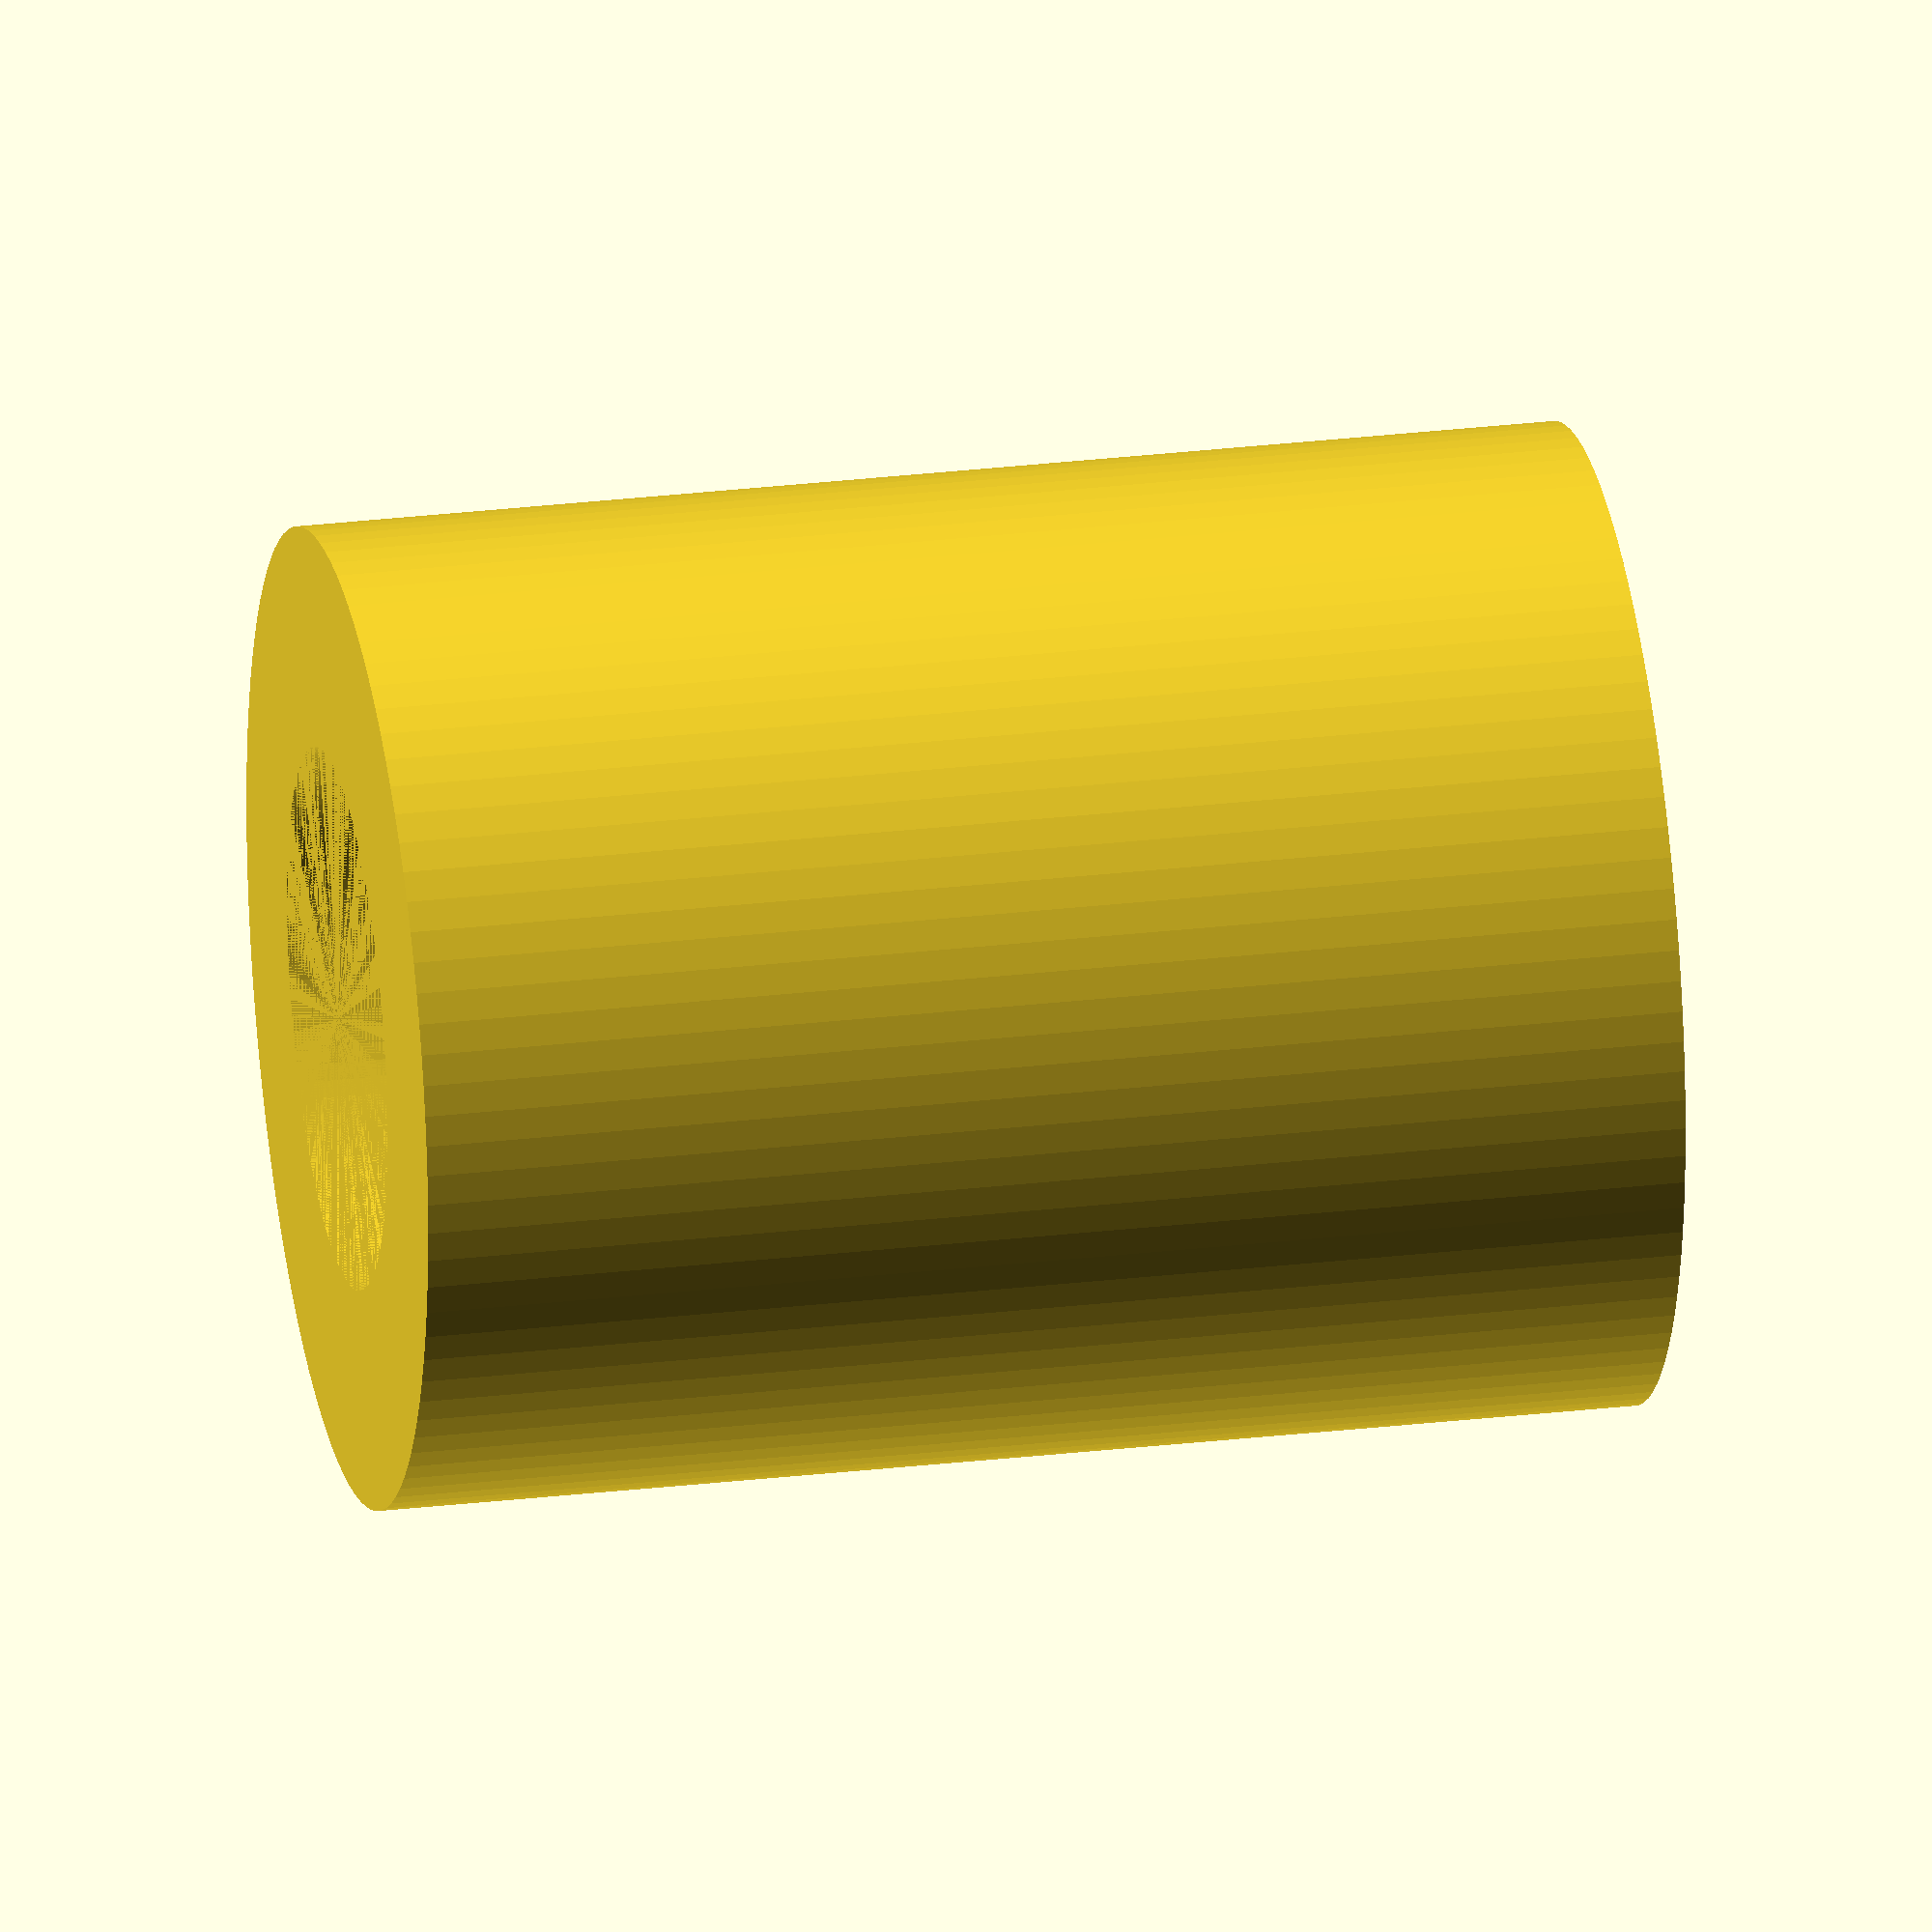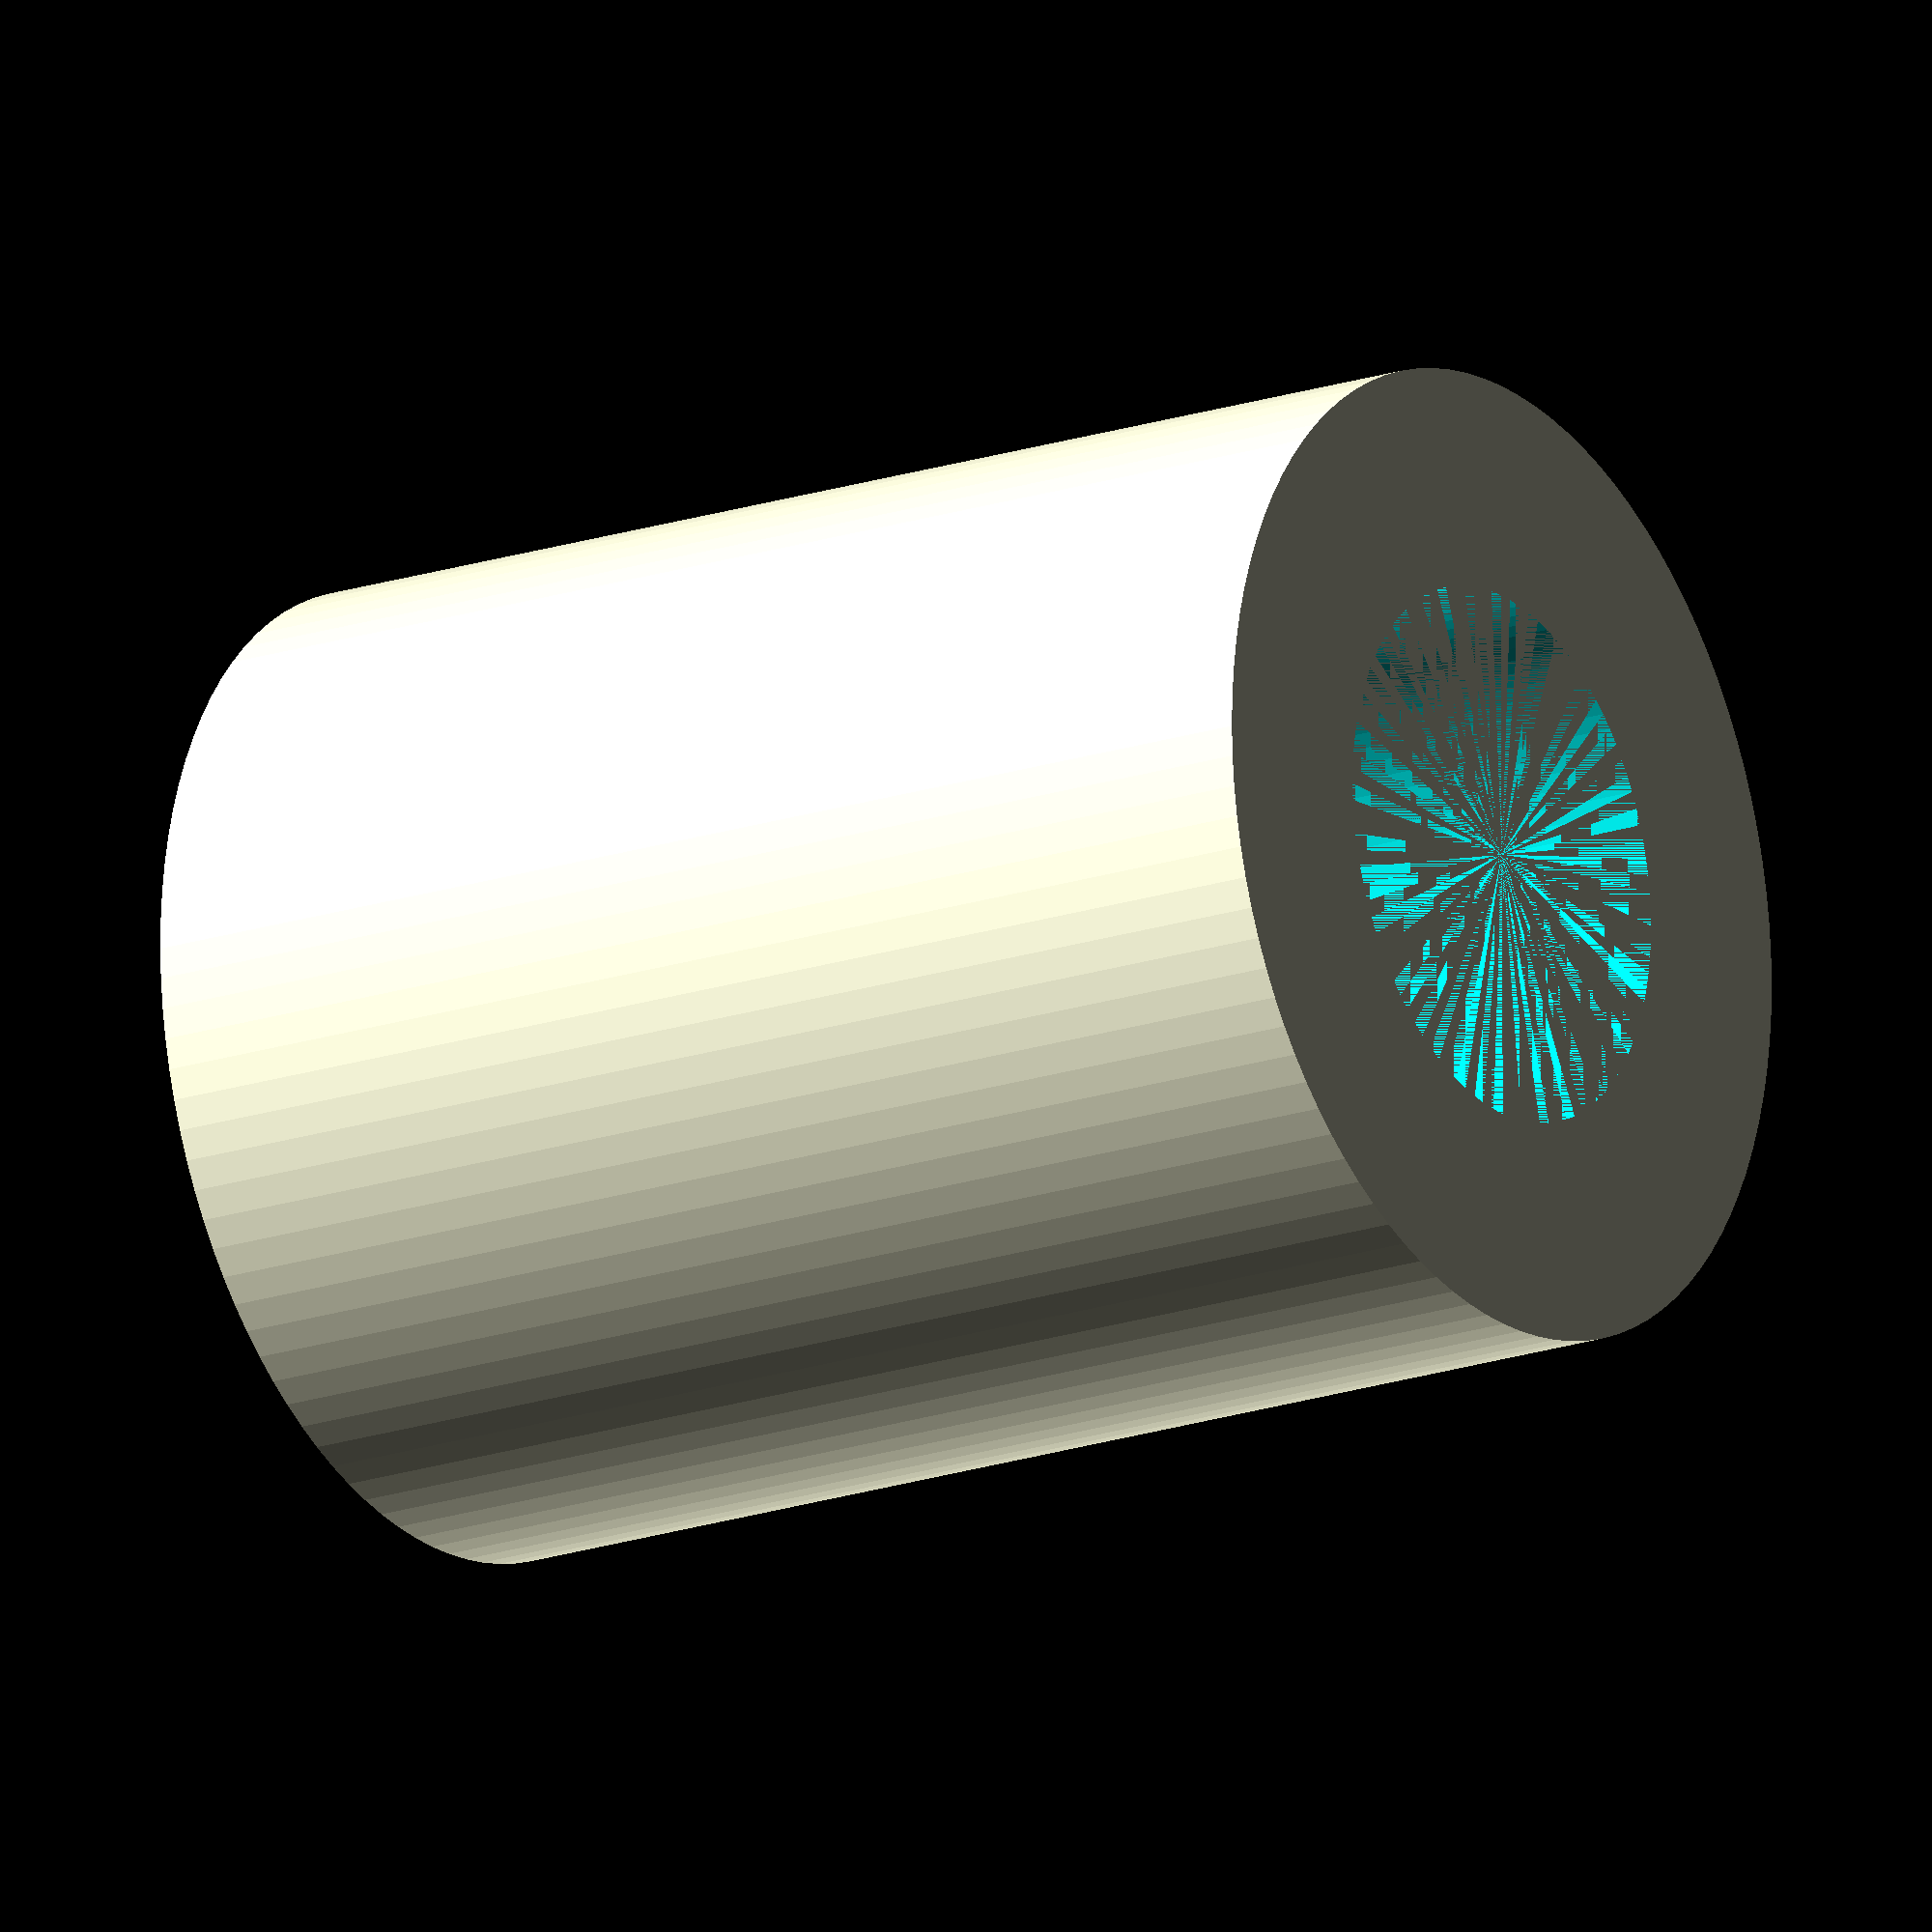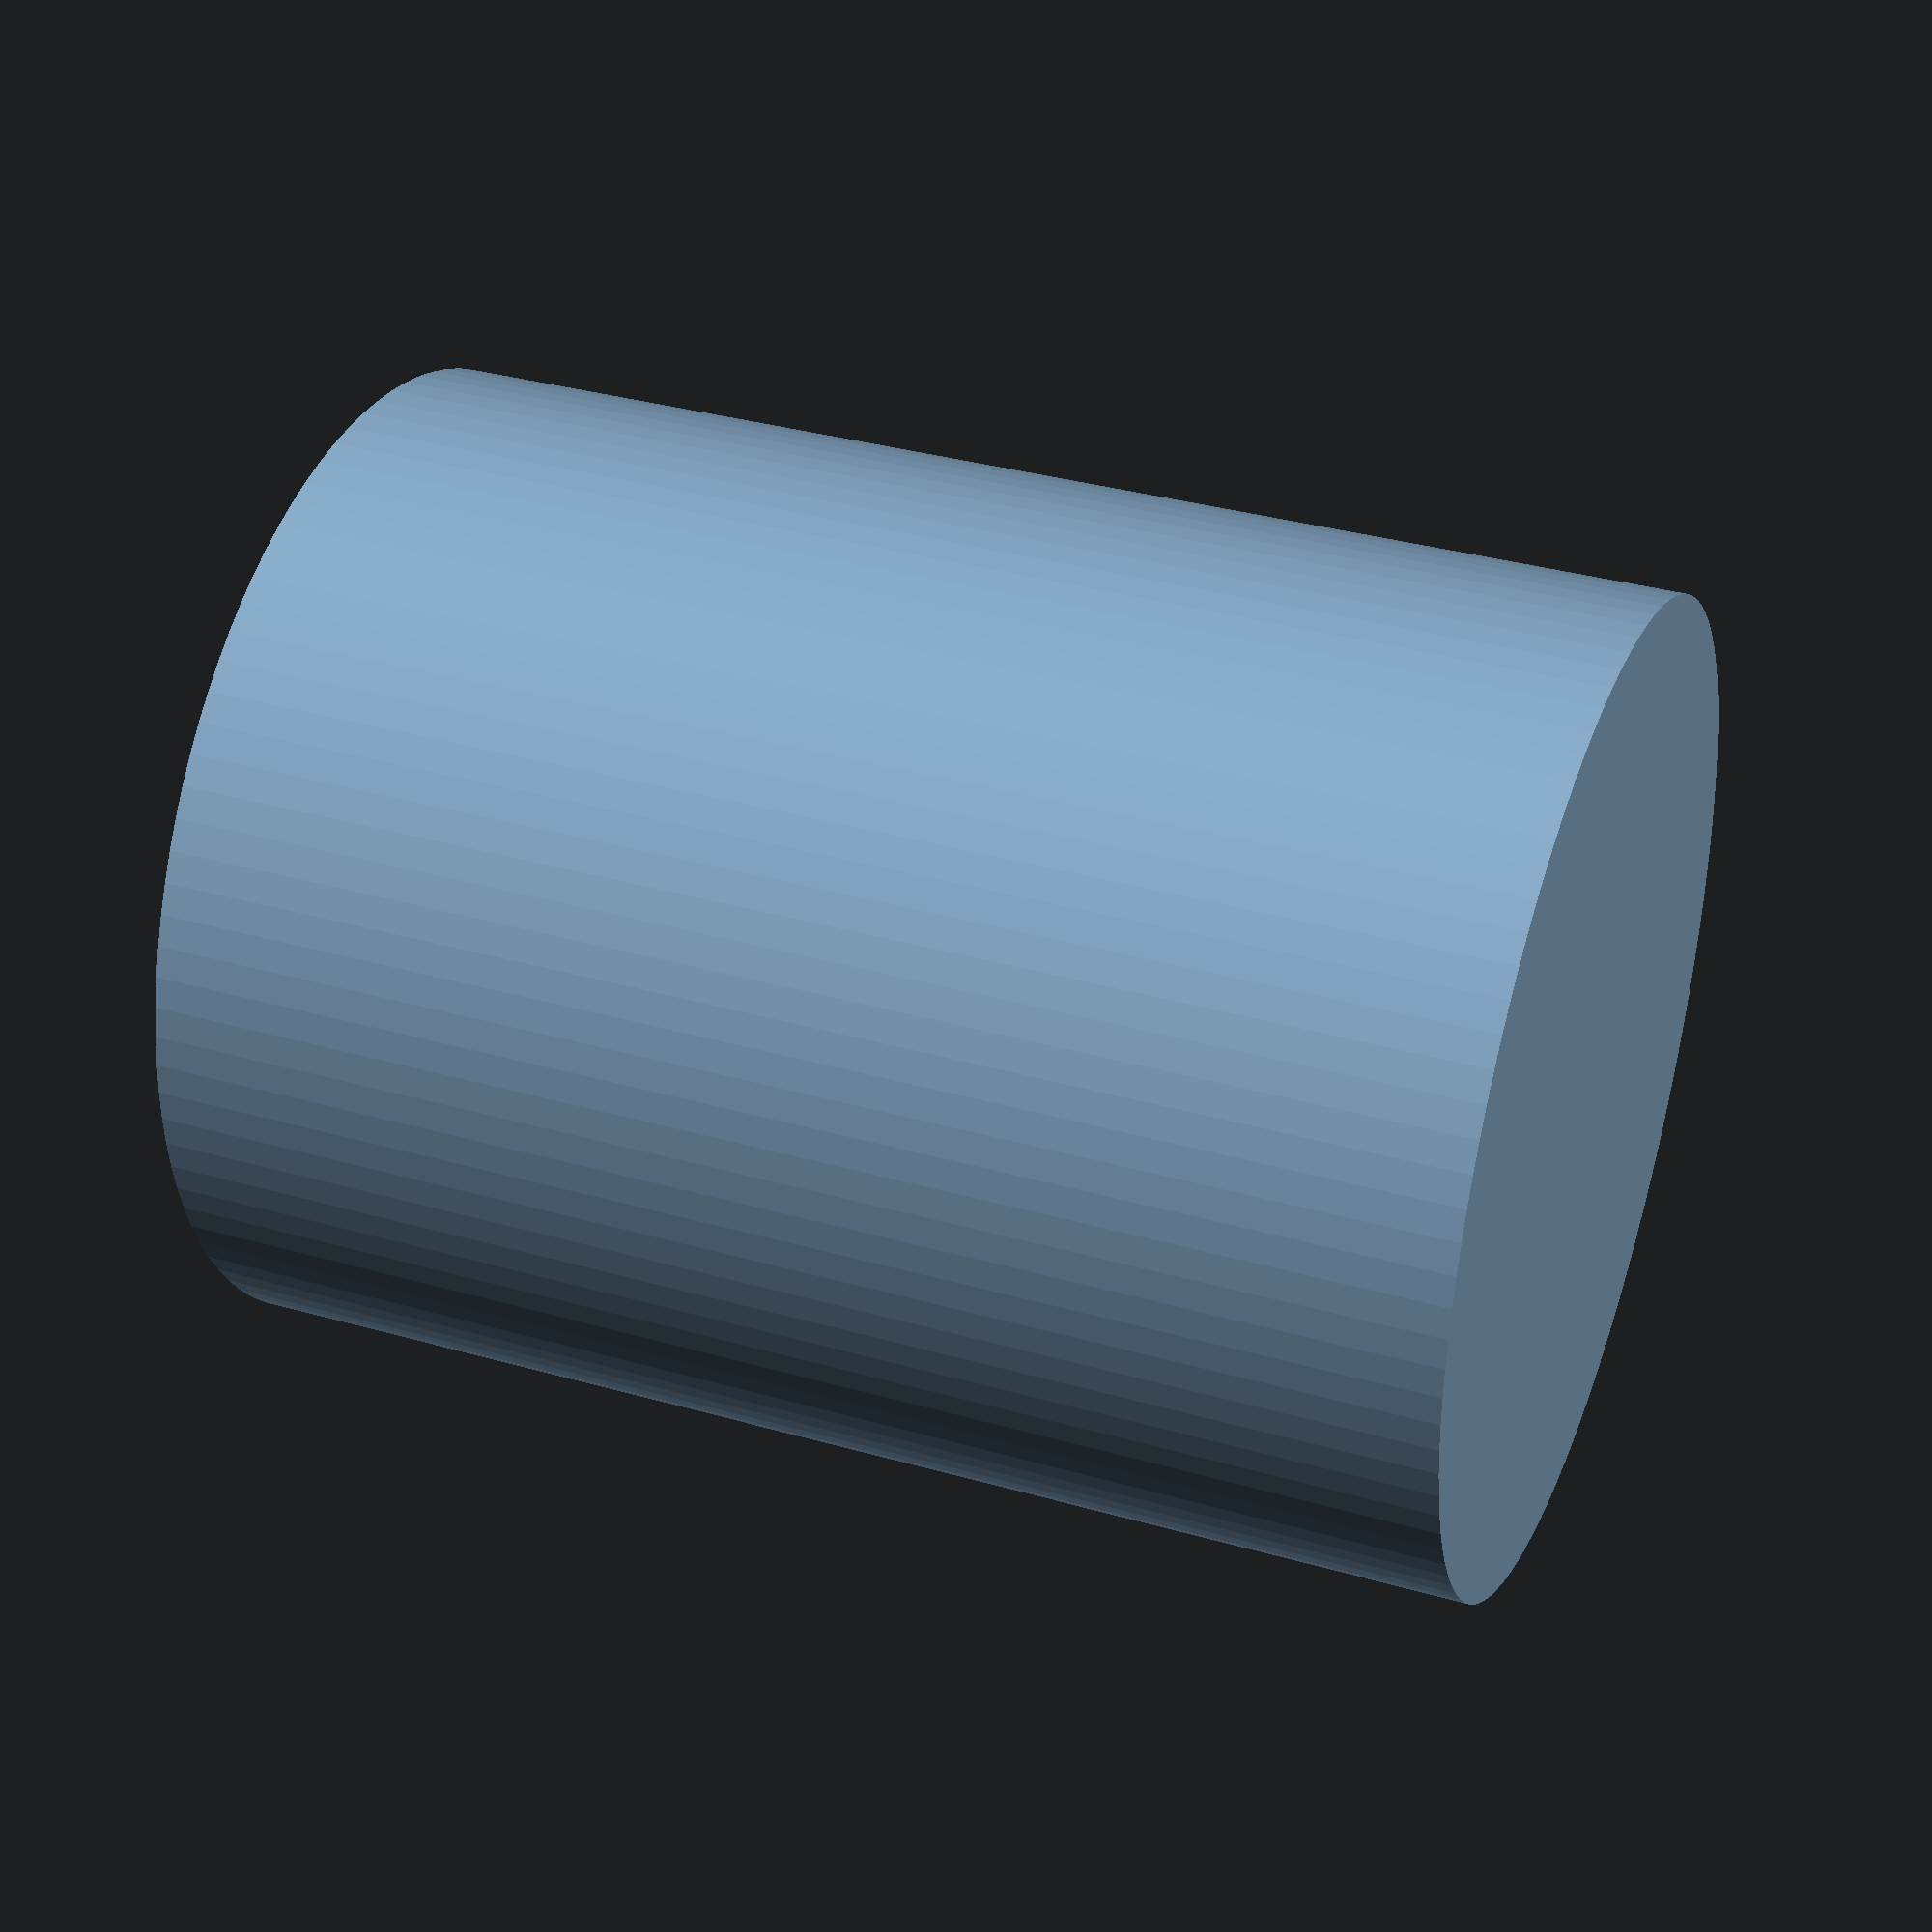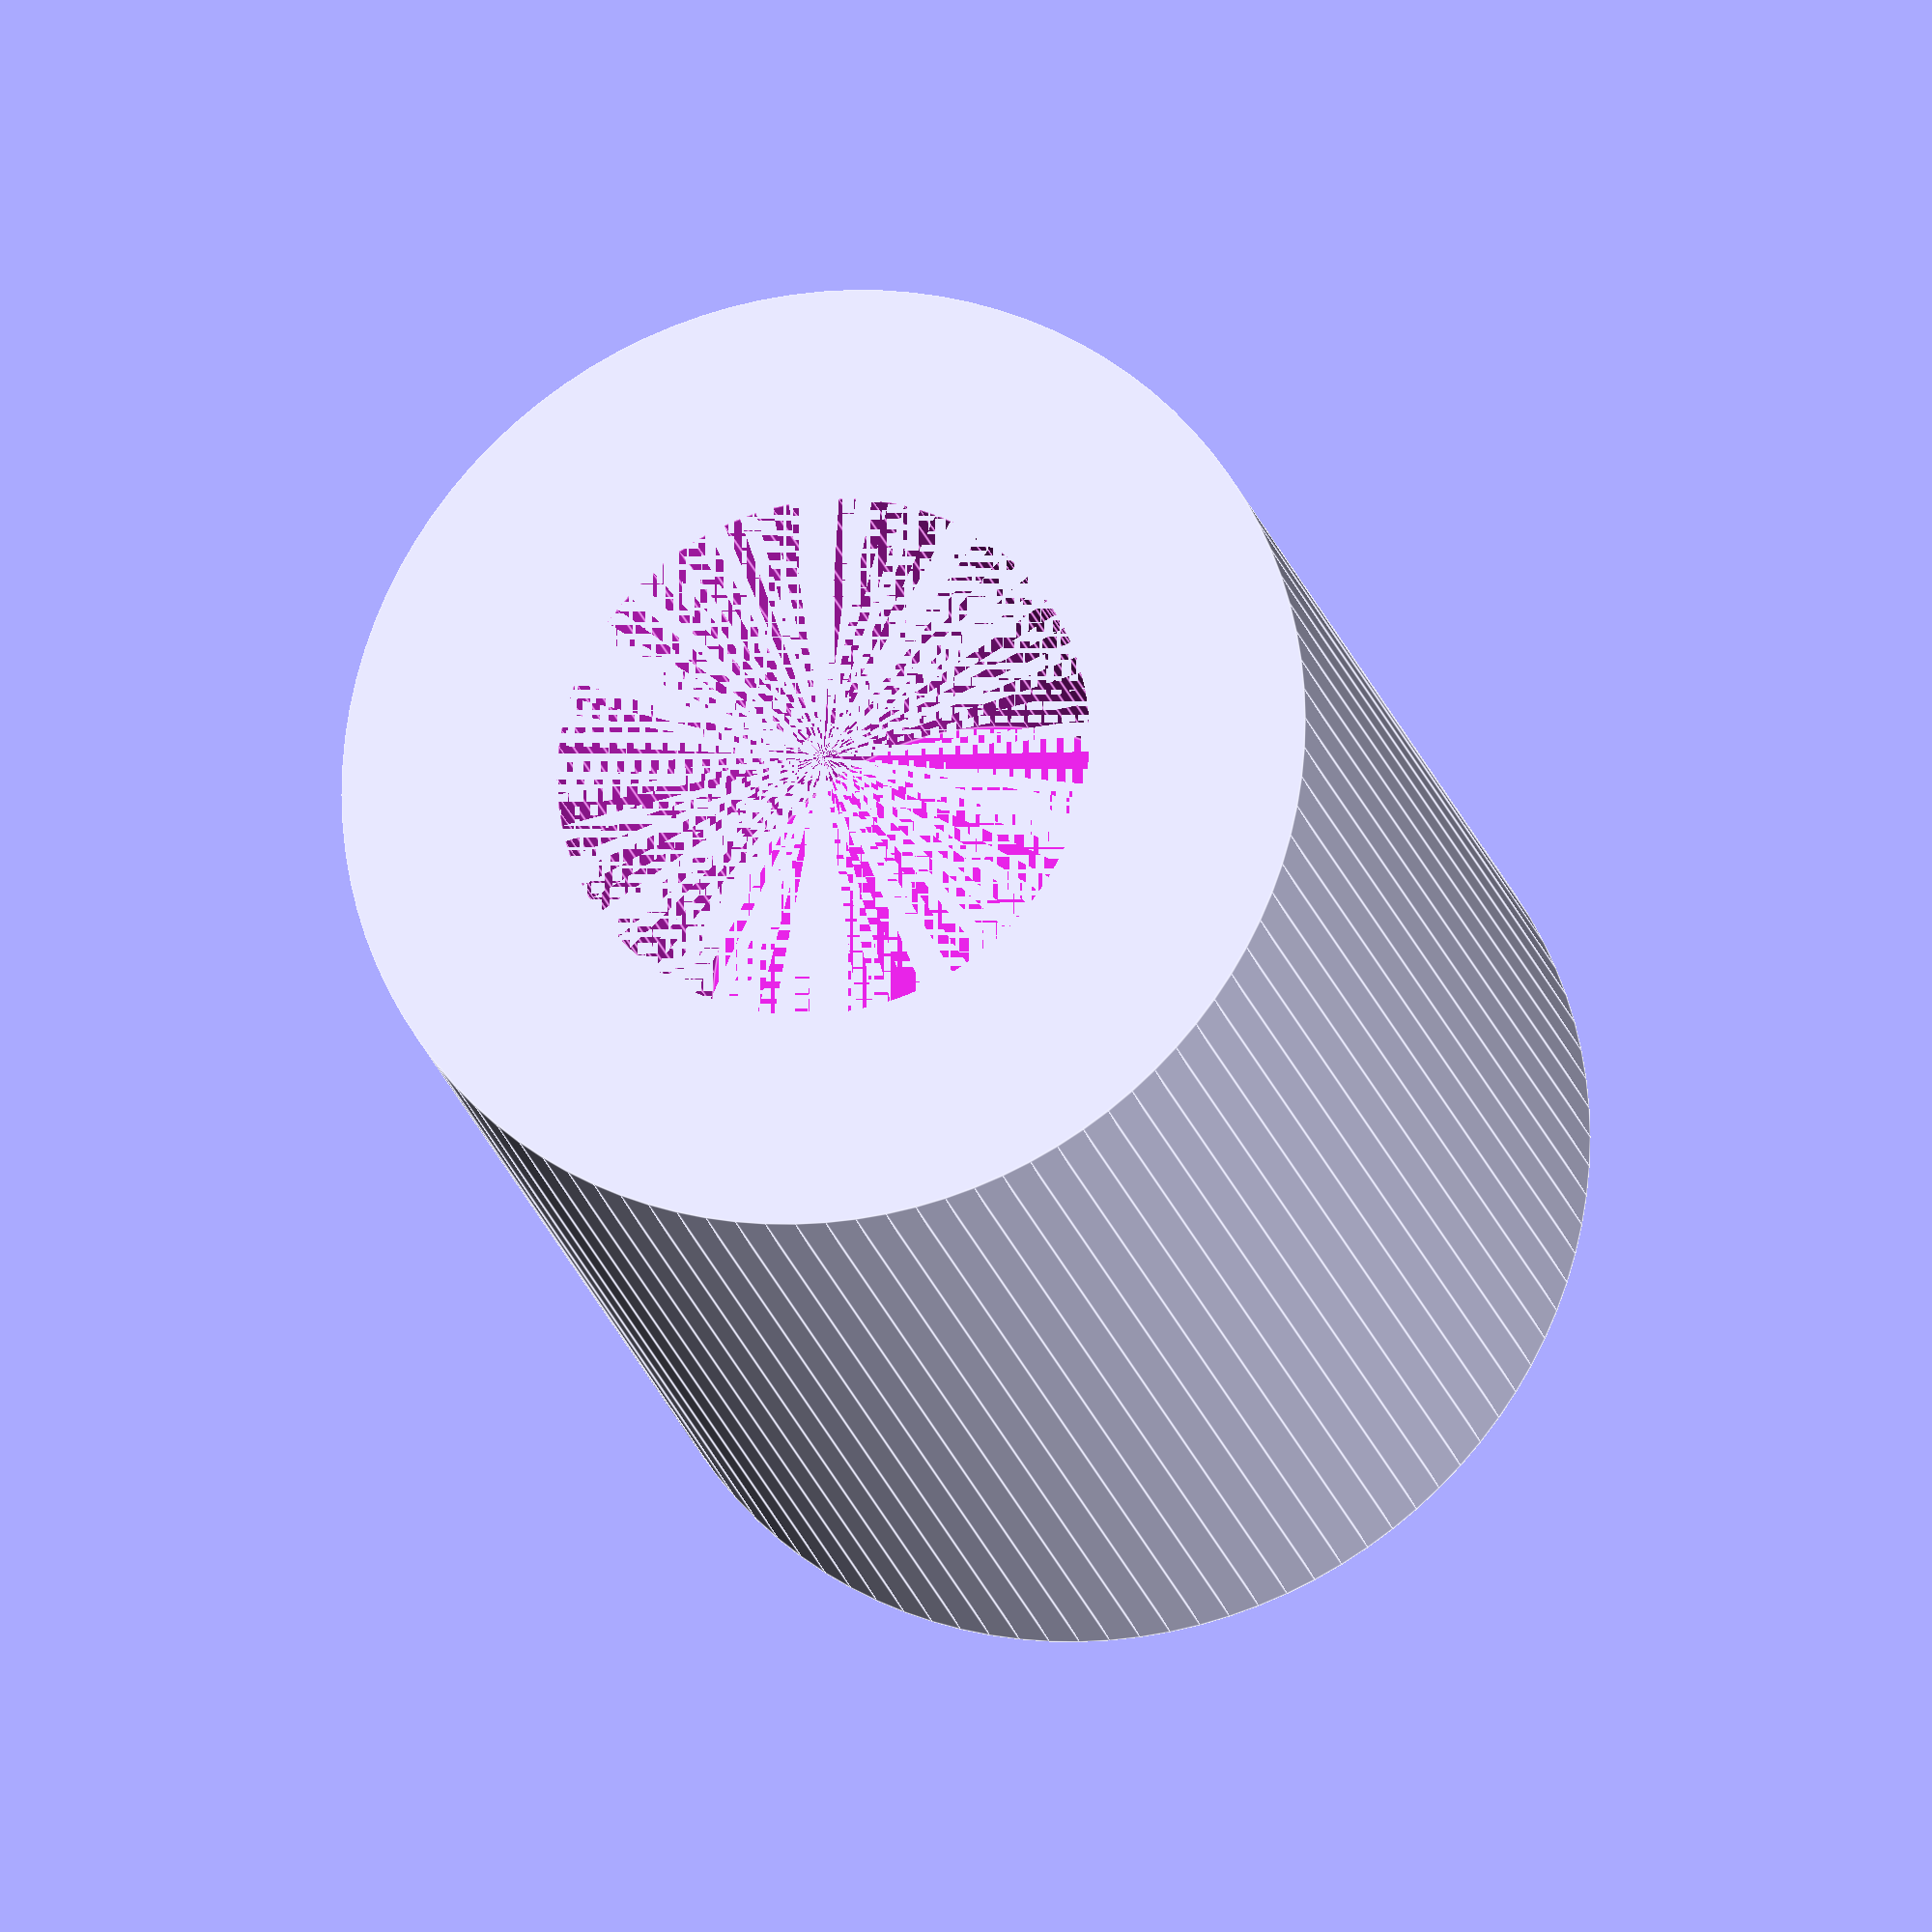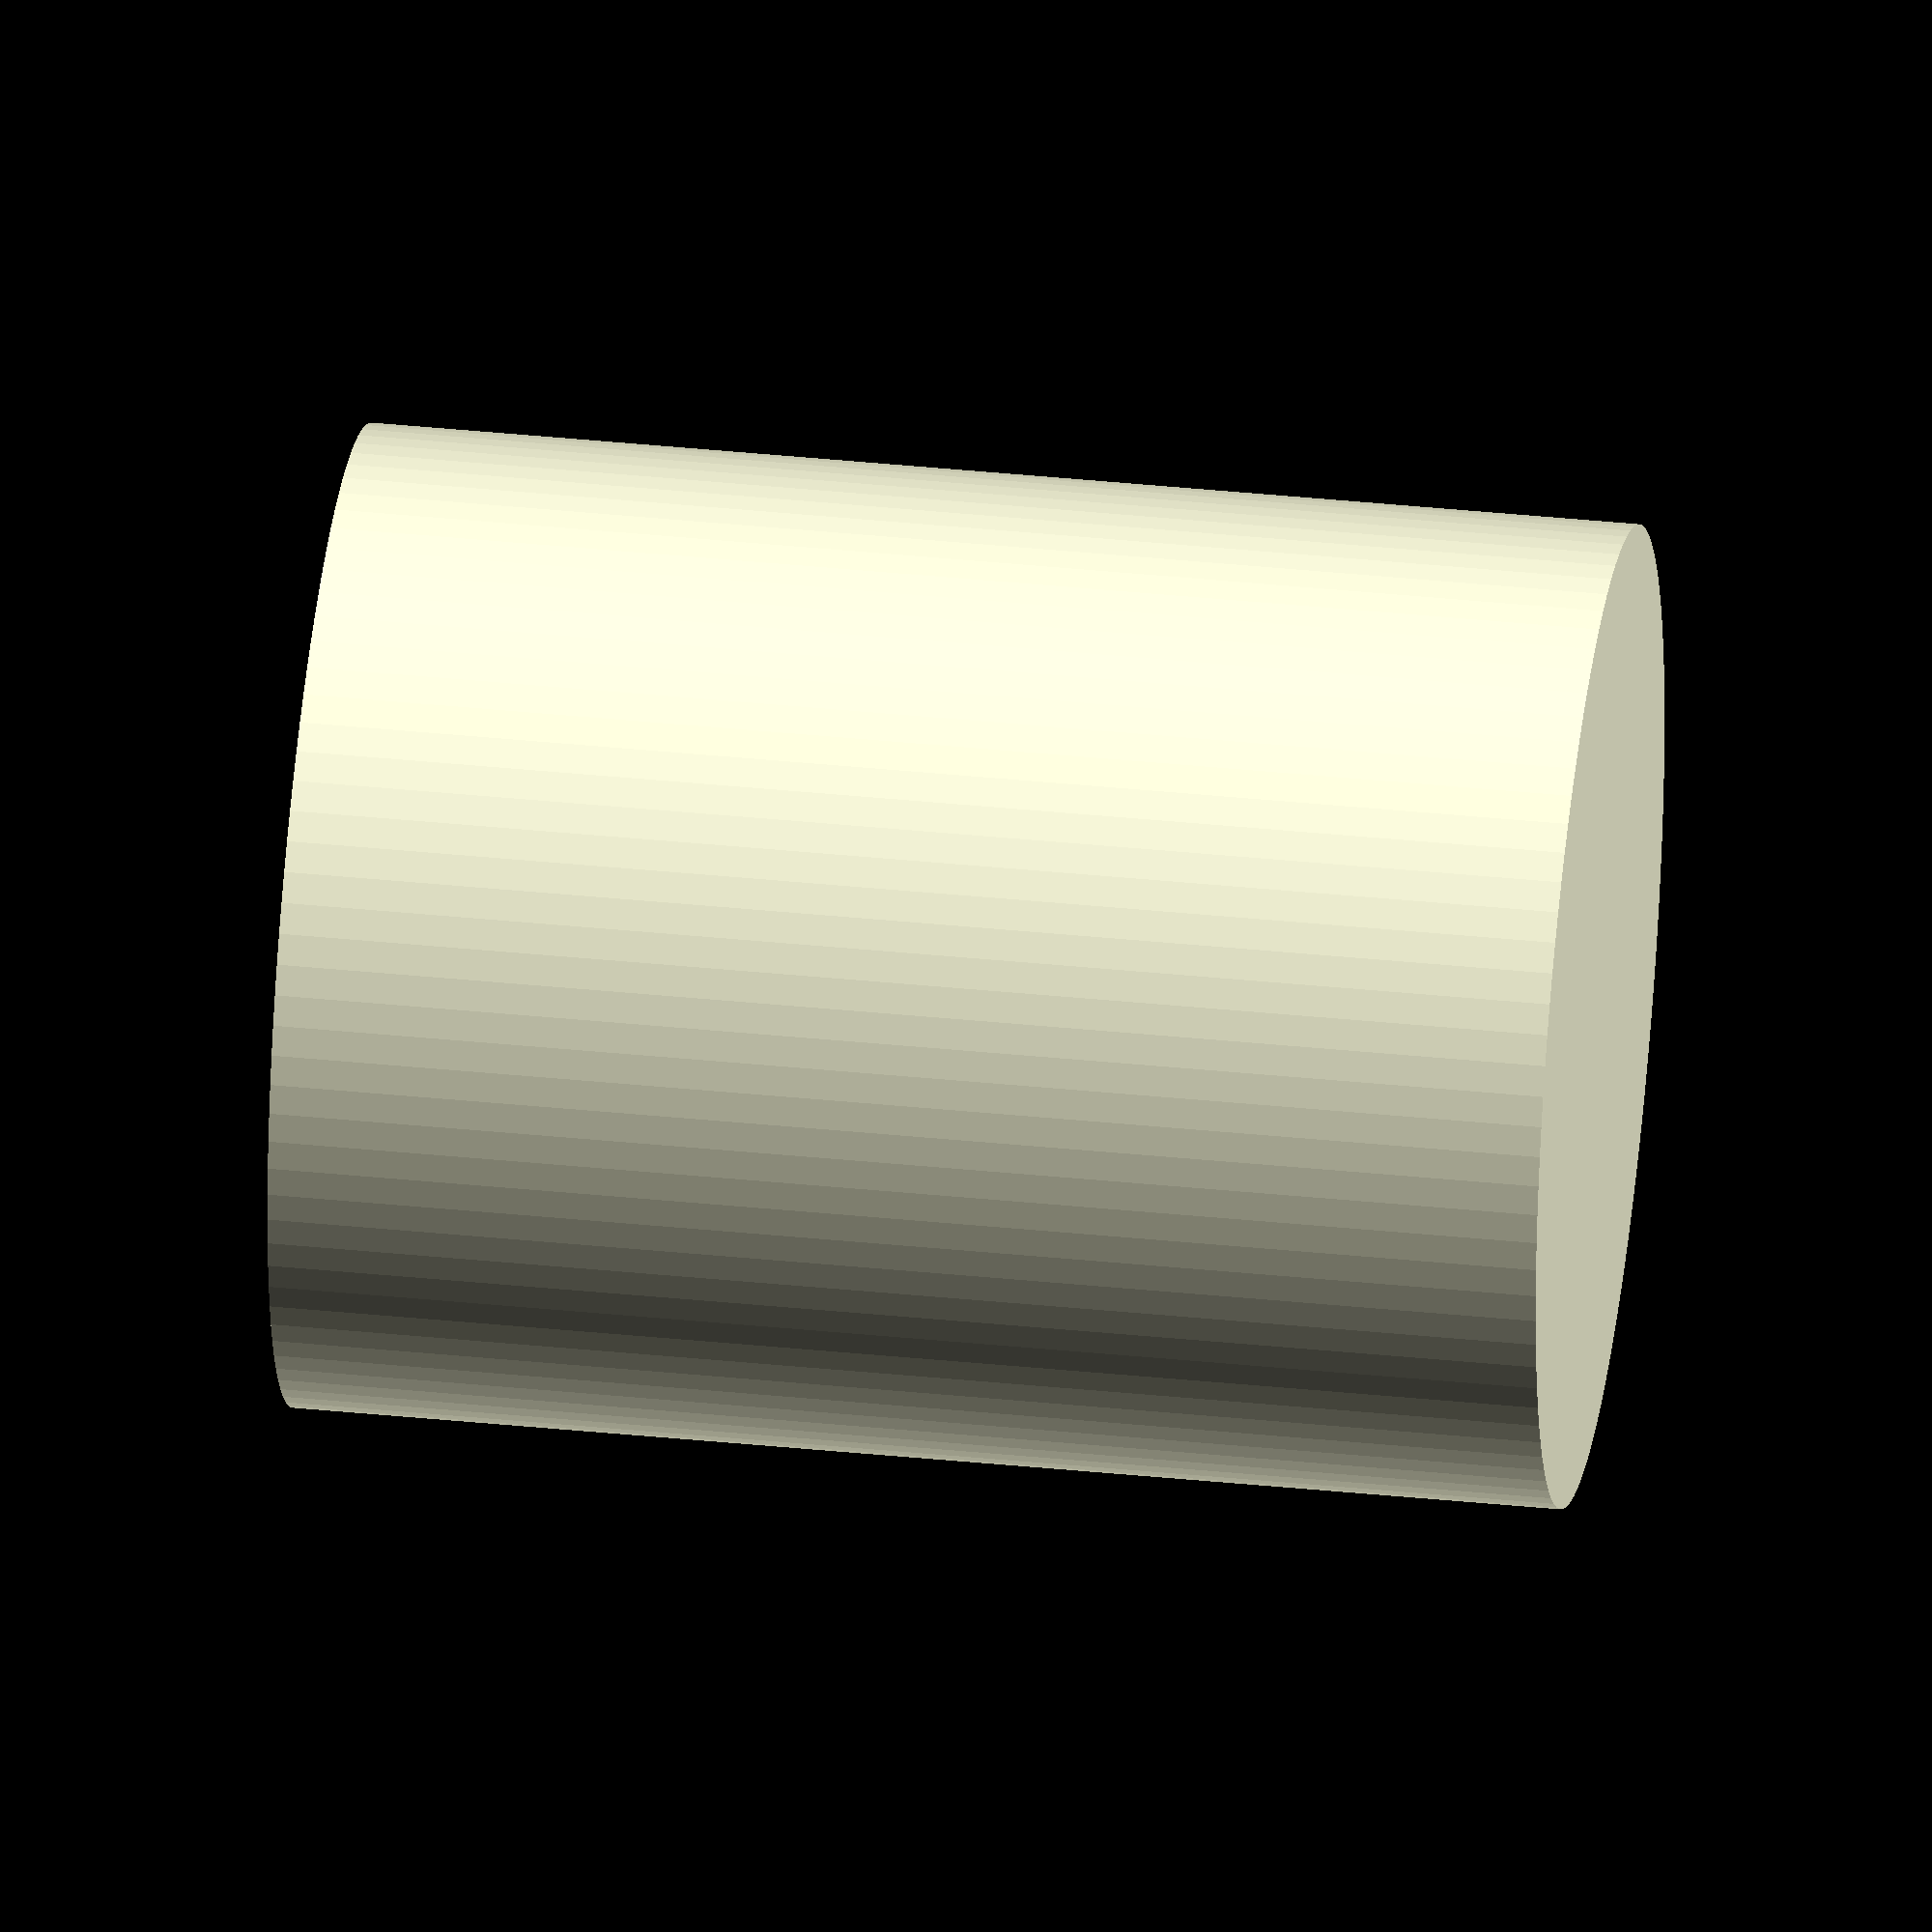
<openscad>
$fn=100;

difference() {
    cylinder(d=8.5,h=11);
    translate([0,0,11-6]) cylinder(d=5-0.3,h=6);
}

</openscad>
<views>
elev=333.4 azim=122.1 roll=79.4 proj=o view=wireframe
elev=198.6 azim=100.4 roll=236.9 proj=o view=wireframe
elev=325.5 azim=203.8 roll=111.0 proj=p view=wireframe
elev=19.6 azim=201.4 roll=12.9 proj=o view=edges
elev=322.5 azim=220.5 roll=97.5 proj=o view=solid
</views>
